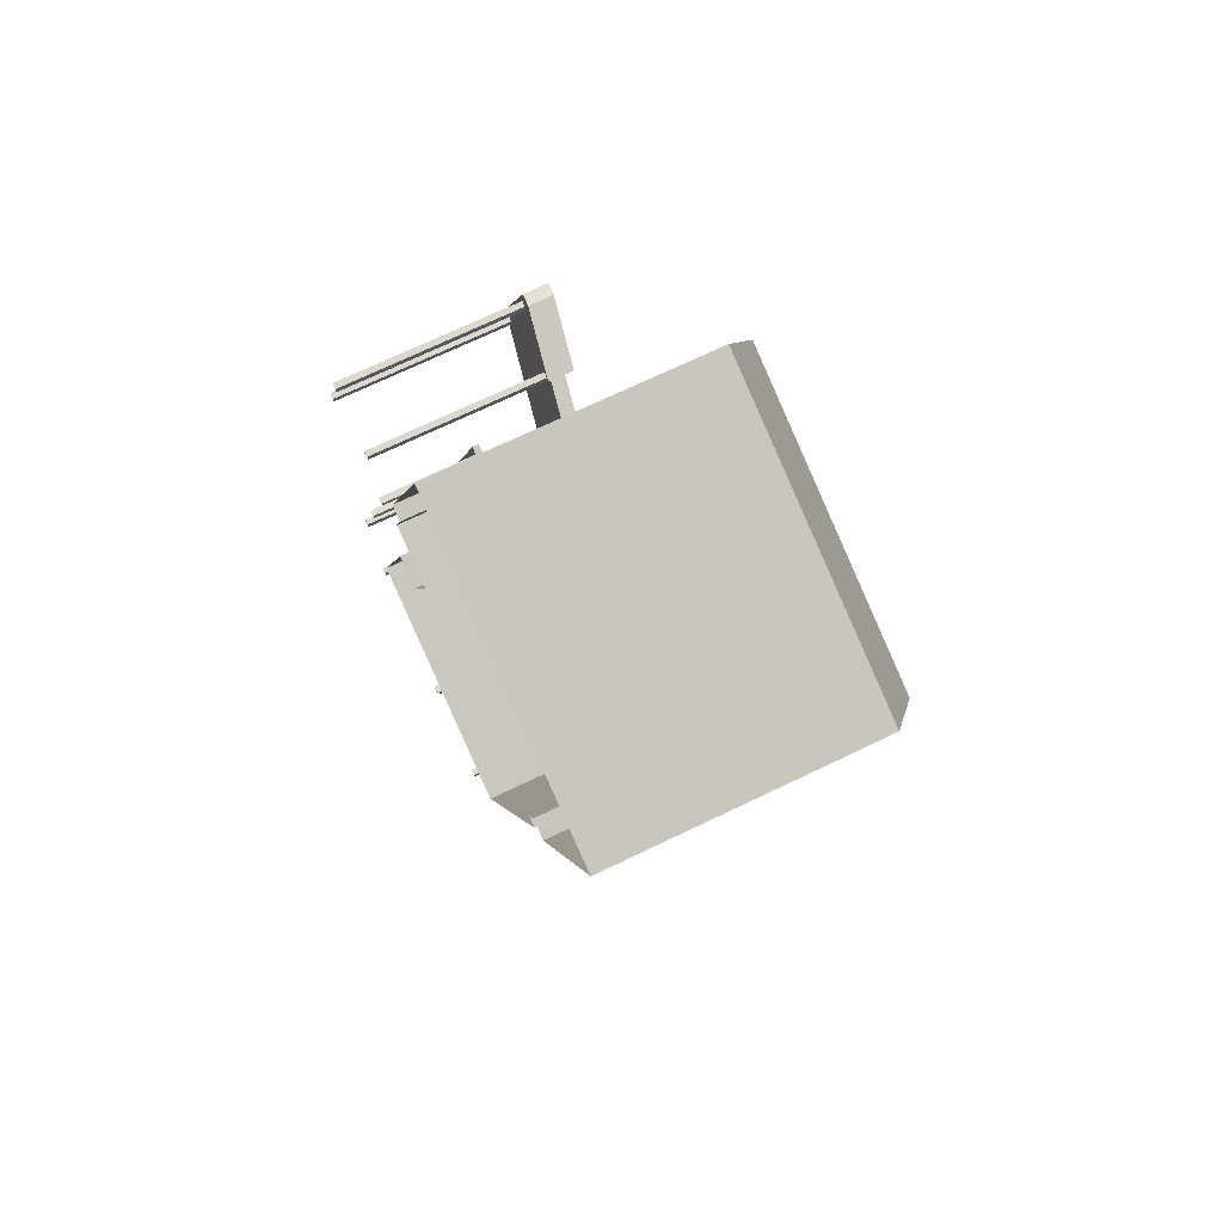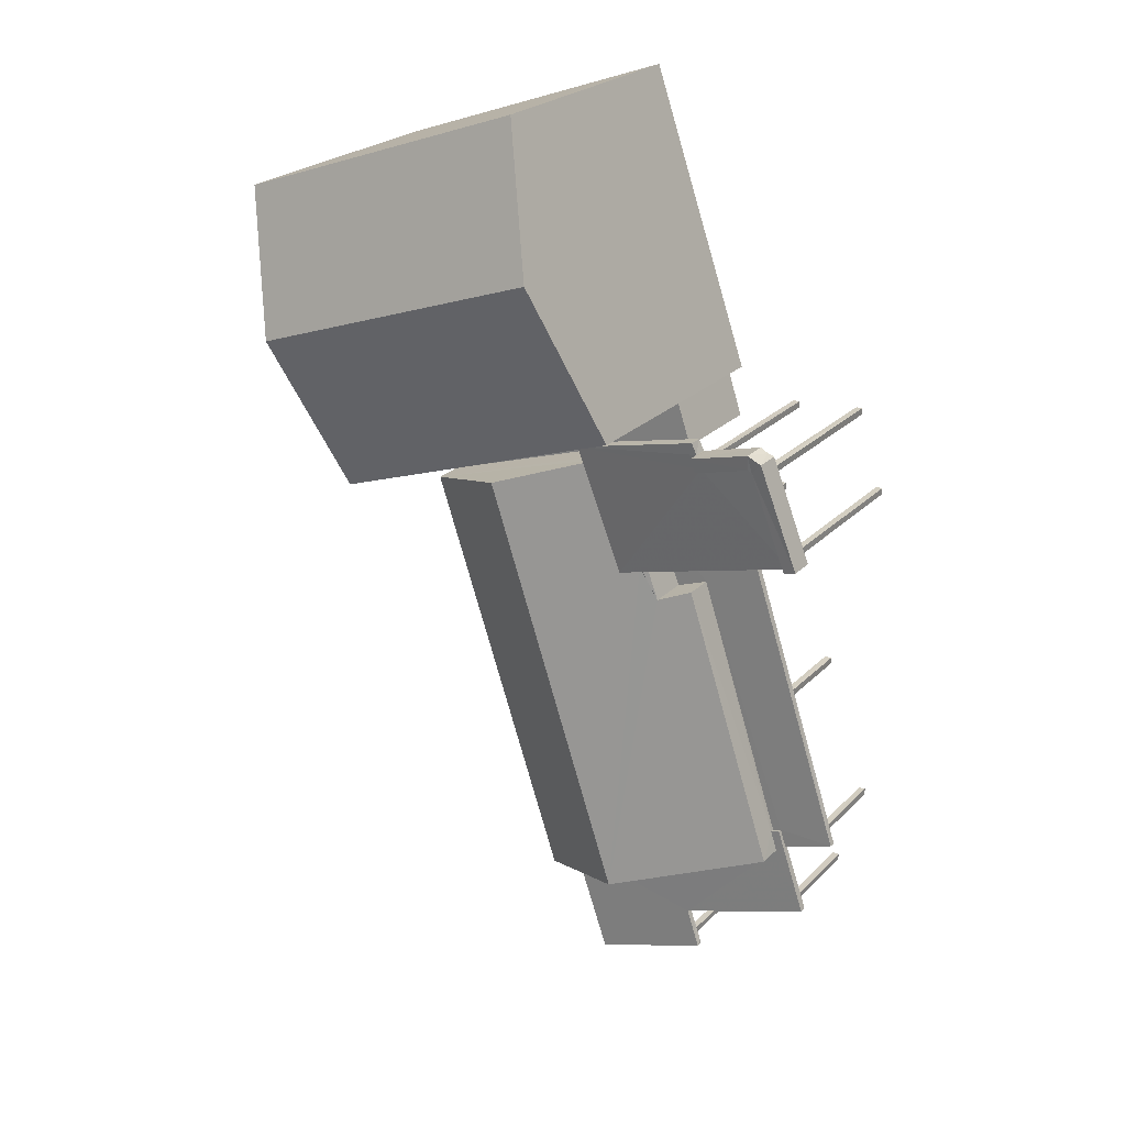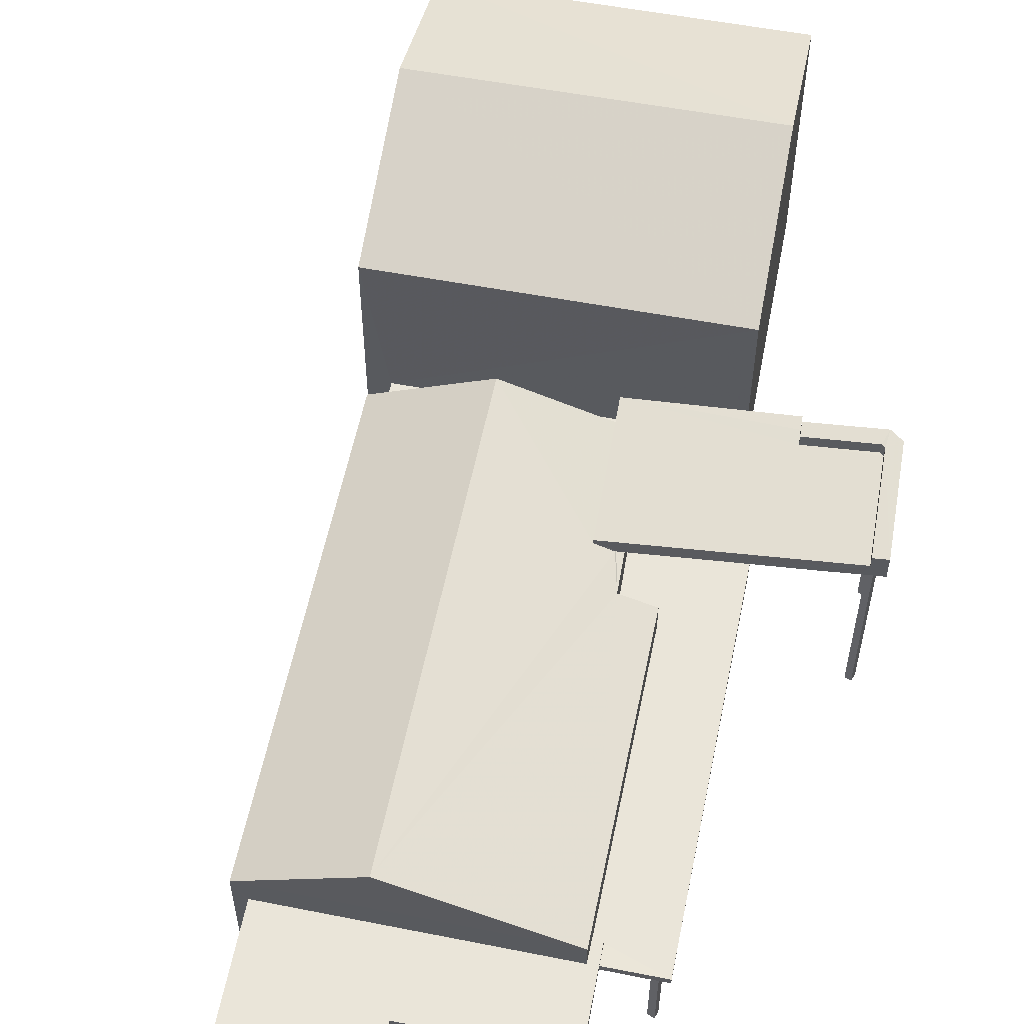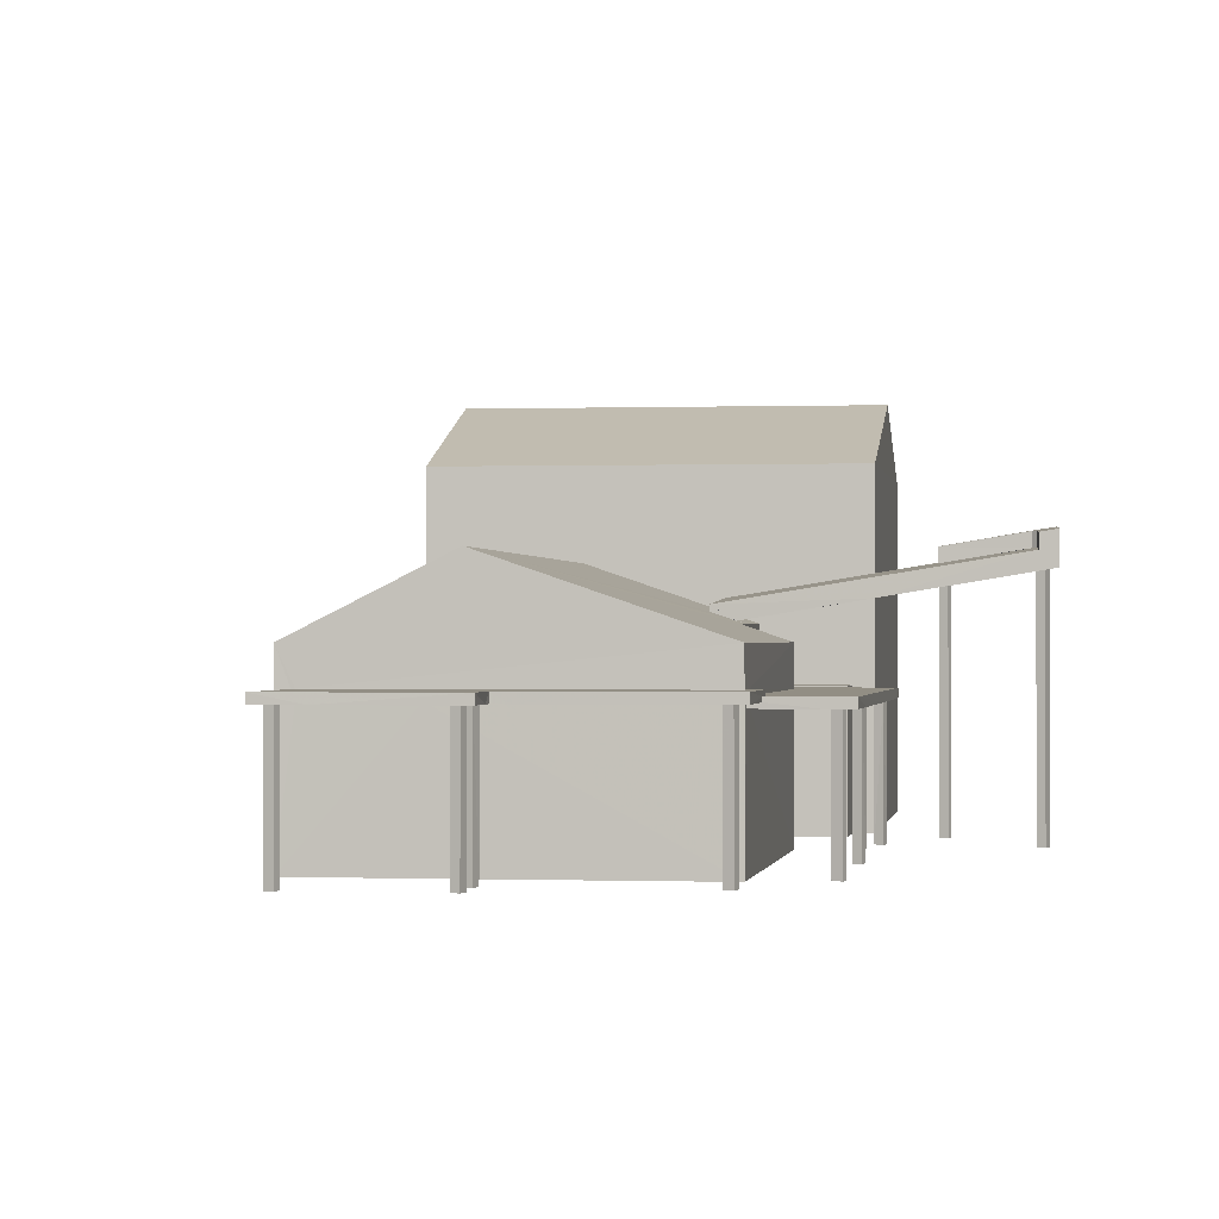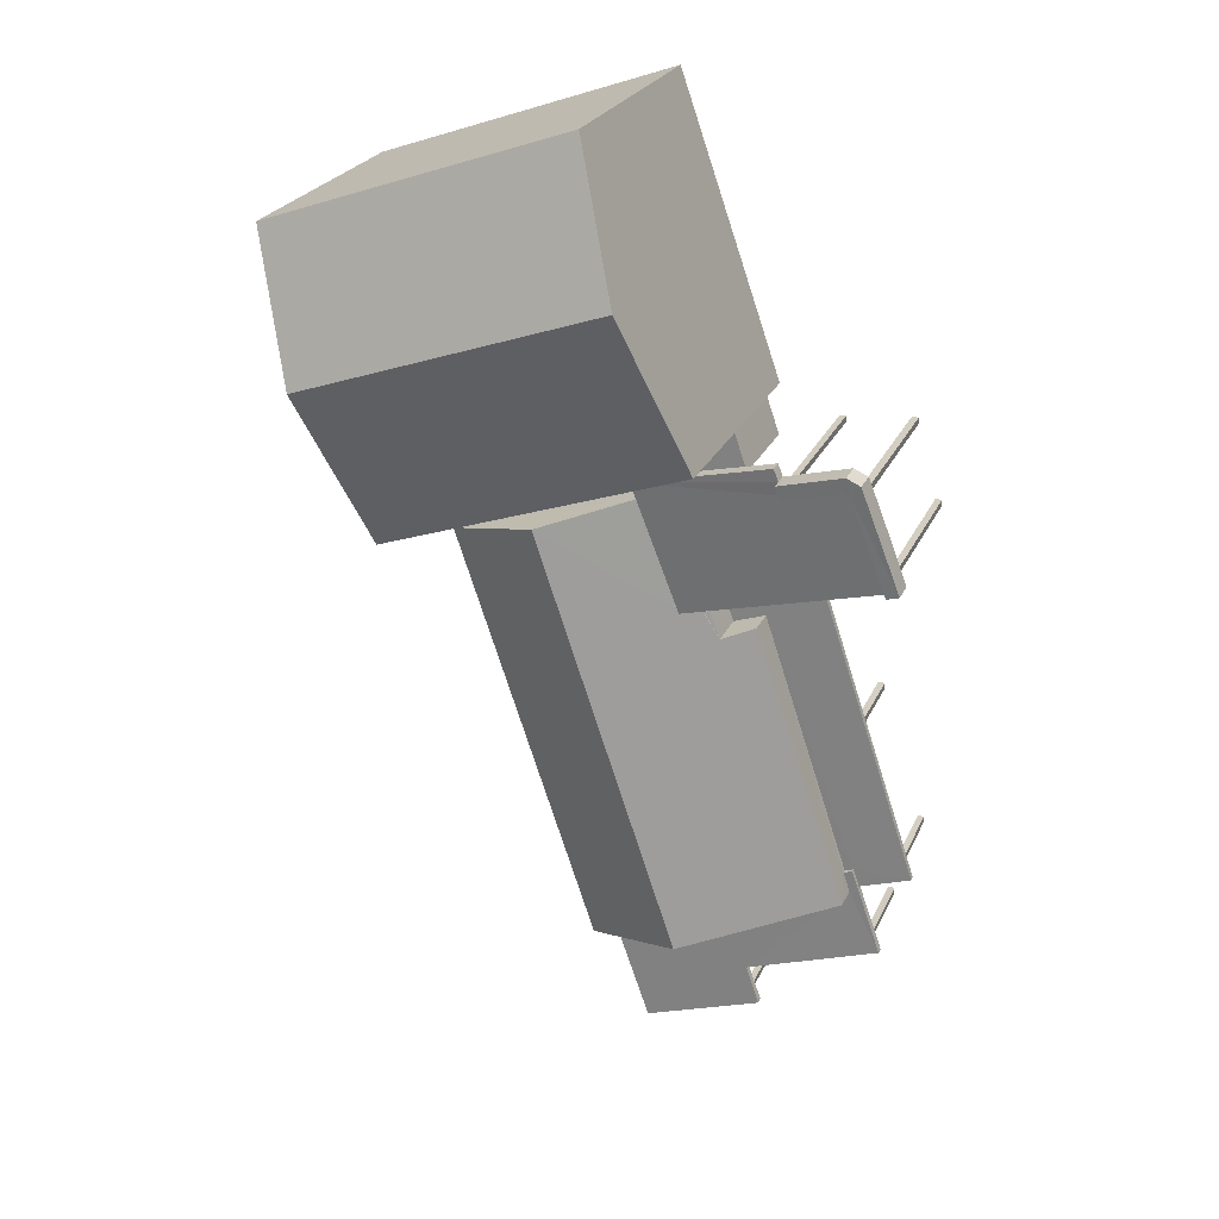
<metadata>
{"format":"obj","ext":"obj","renderer":"f3d","projection":"perspective","resolution":1024,"background":"white","views":[{"elev":71.9,"azim":-115.5,"up":"+Y"},{"elev":24.4,"azim":32.8,"up":"+Y"},{"elev":57.9,"azim":30.3,"up":"+Z"},{"elev":-0.5,"azim":27.0,"up":"+Z"},{"elev":25.0,"azim":20.2,"up":"+Y"}]}
</metadata>
<code>
v -8.911e+04 -1.009e+05 1.466
v -8.911e+04 -1.009e+05 1.466
v -8.911e+04 -1.009e+05 1.466
v -8.911e+04 -1.009e+05 1.466
v -8.911e+04 -1.009e+05 1.468
v -8.911e+04 -1.009e+05 1.468
v -8.911e+04 -1.009e+05 1.468
v -8.911e+04 -1.009e+05 1.468
v -8.912e+04 -1.009e+05 1.47
v -8.912e+04 -1.009e+05 1.47
v -8.912e+04 -1.009e+05 1.47
v -8.912e+04 -1.009e+05 1.47
v -8.911e+04 -1.009e+05 1.469
v -8.911e+04 -1.009e+05 1.469
v -8.911e+04 -1.009e+05 1.469
v -8.911e+04 -1.009e+05 1.469
v -8.912e+04 -1.009e+05 1.466
v -8.912e+04 -1.009e+05 1.466
v -8.912e+04 -1.009e+05 1.466
v -8.912e+04 -1.009e+05 1.466
v -8.911e+04 -1.009e+05 1.469
v -8.911e+04 -1.009e+05 1.469
v -8.911e+04 -1.009e+05 1.469
v -8.911e+04 -1.009e+05 1.469
v -8.912e+04 -1.009e+05 1.47
v -8.912e+04 -1.009e+05 1.47
v -8.912e+04 -1.009e+05 1.47
v -8.912e+04 -1.009e+05 1.47
v -8.911e+04 -1.009e+05 1.467
v -8.911e+04 -1.009e+05 1.467
v -8.911e+04 -1.009e+05 1.467
v -8.911e+04 -1.009e+05 1.467
v -8.912e+04 -1.009e+05 1.467
v -8.912e+04 -1.009e+05 1.467
v -8.912e+04 -1.009e+05 1.467
v -8.912e+04 -1.009e+05 1.467
v -8.912e+04 -1.009e+05 1.467
v -8.913e+04 -1.009e+05 1.466
v -8.912e+04 -1.009e+05 1.467
v -8.912e+04 -1.009e+05 1.467
v -8.912e+04 -1.009e+05 1.47
v -8.912e+04 -1.009e+05 1.467
v -8.912e+04 -1.009e+05 1.467
v -8.911e+04 -1.009e+05 1.469
v -8.912e+04 -1.009e+05 1.465
v -8.912e+04 -1.009e+05 1.466
v -8.912e+04 -1.009e+05 1.466
v -8.912e+04 -1.009e+05 1.467
v -8.912e+04 -1.009e+05 1.467
v -8.912e+04 -1.009e+05 1.467
v -8.912e+04 -1.009e+05 1.47
v -8.912e+04 -1.009e+05 1.47
v -8.912e+04 -1.009e+05 1.47
v -8.912e+04 -1.009e+05 1.47
v -8.911e+04 -1.009e+05 5.479
v -8.911e+04 -1.009e+05 5.491
v -8.911e+04 -1.009e+05 5.508
v -8.912e+04 -1.009e+05 5.275
v -8.912e+04 -1.009e+05 5.264
v -8.912e+04 -1.009e+05 5.256
v -8.912e+04 -1.009e+05 4.997
v -8.912e+04 -1.009e+05 5.261
v -8.911e+04 -1.009e+05 5.254
v -8.911e+04 -1.009e+05 5.465
v -8.912e+04 -1.009e+05 5.242
v -8.912e+04 -1.009e+05 3.567
v -8.912e+04 -1.009e+05 3.566
v -8.912e+04 -1.009e+05 3.566
v -8.912e+04 -1.009e+05 3.566
v -8.911e+04 -1.009e+05 3.568
v -8.911e+04 -1.009e+05 3.567
v -8.912e+04 -1.009e+05 3.566
v -8.911e+04 -1.009e+05 3.567
v -8.911e+04 -1.009e+05 3.567
v -8.912e+04 -1.009e+05 3.566
v -8.912e+04 -1.009e+05 3.566
v -8.911e+04 -1.009e+05 3.648
v -8.912e+04 -1.009e+05 3.648
v -8.911e+04 -1.009e+05 3.648
v -8.911e+04 -1.009e+05 3.648
v -8.911e+04 -1.009e+05 3.648
v -8.911e+04 -1.009e+05 3.648
v -8.911e+04 -1.009e+05 3.648
v -8.911e+04 -1.009e+05 3.648
v -8.911e+04 -1.009e+05 3.648
v -8.912e+04 -1.009e+05 3.649
v -8.912e+04 -1.009e+05 3.649
v -8.912e+04 -1.009e+05 3.649
v -8.912e+04 -1.009e+05 3.649
v -8.912e+04 -1.009e+05 3.649
v -8.911e+04 -1.009e+05 5.379
v -8.911e+04 -1.009e+05 5.398
v -8.911e+04 -1.009e+05 5.358
v -8.911e+04 -1.009e+05 5.393
v -8.911e+04 -1.009e+05 5.472
v -8.911e+04 -1.009e+05 5.412
v -8.911e+04 -1.009e+05 5.425
v -8.912e+04 -1.009e+05 5.246
v -8.912e+04 -1.009e+05 5.257
v -8.912e+04 -1.009e+05 4.757
v -8.912e+04 -1.009e+05 4.737
v -8.912e+04 -1.009e+05 4.675
v -8.912e+04 -1.009e+05 4.676
v -8.912e+04 -1.009e+05 4.719
v -8.911e+04 -1.009e+05 3.567
v -8.911e+04 -1.009e+05 3.567
v -8.911e+04 -1.009e+05 3.568
v -8.911e+04 -1.009e+05 3.568
v -8.911e+04 -1.009e+05 3.568
v -8.911e+04 -1.009e+05 3.568
v -8.911e+04 -1.009e+05 3.567
v -8.912e+04 -1.009e+05 3.649
v -8.912e+04 -1.009e+05 3.649
v -8.912e+04 -1.009e+05 3.649
v -8.911e+04 -1.009e+05 3.648
v -8.912e+04 -1.009e+05 3.649
v -8.912e+04 -1.009e+05 3.649
v -8.912e+04 -1.009e+05 3.649
v -8.912e+04 -1.009e+05 3.649
v -8.912e+04 -1.009e+05 3.649
v -8.912e+04 -1.009e+05 3.649
v -8.912e+04 -1.009e+05 3.649
v -8.912e+04 -1.009e+05 3.649
v -8.912e+04 -1.009e+05 3.649
v -8.912e+04 -1.009e+05 3.649
v -8.912e+04 -1.009e+05 3.649
v -8.912e+04 -1.009e+05 3.649
v -8.912e+04 -1.009e+05 3.649
v -8.912e+04 -1.009e+05 3.649
v -8.912e+04 -1.009e+05 3.566
v -8.912e+04 -1.009e+05 3.566
v -8.912e+04 -1.009e+05 3.566
v -8.911e+04 -1.009e+05 5.525
v -8.911e+04 -1.009e+05 5.498
v -8.911e+04 -1.009e+05 5.484
v -8.911e+04 -1.009e+05 3.568
v -8.911e+04 -1.009e+05 3.568
v -8.911e+04 -1.009e+05 3.568
v -8.911e+04 -1.009e+05 3.718
v -8.911e+04 -1.009e+05 3.718
v -8.911e+04 -1.009e+05 3.718
v -8.912e+04 -1.009e+05 3.716
v -8.912e+04 -1.009e+05 3.716
v -8.911e+04 -1.009e+05 3.718
v -8.912e+04 -1.009e+05 3.716
v -8.912e+04 -1.009e+05 3.717
v -8.912e+04 -1.009e+05 8.221
v -8.912e+04 -1.009e+05 8.22
v -8.913e+04 -1.009e+05 7.085
v -8.912e+04 -1.009e+05 5.534
v -8.911e+04 -1.009e+05 5.676
v -8.911e+04 -1.009e+05 5.769
v -8.911e+04 -1.009e+05 5.759
v -8.912e+04 -1.009e+05 4.91
v -8.912e+04 -1.009e+05 5.037
v -8.912e+04 -1.009e+05 5.557
v -8.912e+04 -1.009e+05 5.546
v -8.912e+04 -1.009e+05 7.085
v -8.912e+04 -1.009e+05 4.631
v -8.912e+04 -1.009e+05 4.651
v -8.912e+04 -1.009e+05 4.372
v -8.912e+04 -1.009e+05 4.374
v -8.912e+04 -1.009e+05 5.561
v -8.912e+04 -1.009e+05 4.621
v -8.912e+04 -1.009e+05 5.563
v -8.911e+04 -1.009e+05 4.373
v -8.912e+04 -1.009e+05 4.371
v -8.912e+04 -1.009e+05 4.679
v -8.912e+04 -1.009e+05 7.086
v -8.912e+04 -1.009e+05 4.809
v -8.912e+04 -1.009e+05 4.836
v -8.912e+04 -1.009e+05 3.716
v -8.912e+04 -1.009e+05 3.717
v -8.912e+04 -1.009e+05 3.716
v -8.912e+04 -1.009e+05 3.715
v -8.912e+04 -1.009e+05 3.716
v -8.912e+04 -1.009e+05 3.716
v -8.912e+04 -1.009e+05 7.084
v -8.911e+04 -1.009e+05 5.926
v -8.911e+04 -1.009e+05 5.975
v -8.911e+04 -1.009e+05 6.019
v -8.911e+04 -1.009e+05 6.075
v -8.912e+04 -1.009e+05 5.784
v -8.911e+04 -1.009e+05 6.009
v -8.912e+04 -1.009e+05 5.796
v -8.911e+04 -1.009e+05 6.041
v -8.912e+04 -1.009e+05 3.799
v -8.912e+04 -1.009e+05 3.799
v -8.912e+04 -1.009e+05 3.799
v -8.912e+04 -1.009e+05 3.799
v -8.911e+04 -1.009e+05 3.798
v -8.911e+04 -1.009e+05 3.798
v -8.911e+04 -1.009e+05 3.798
v -8.911e+04 -1.009e+05 3.798
v -8.912e+04 -1.009e+05 4.371
f 1 2 3
f 1 4 2
f 5 6 7
f 5 8 6
f 9 10 11
f 9 12 10
f 13 14 15
f 16 13 15
f 17 18 19
f 17 20 18
f 21 22 23
f 21 24 22
f 25 26 27
f 28 25 27
f 29 30 31
f 32 29 31
f 33 34 35
f 36 33 35
f 37 38 39
f 40 41 42
f 43 44 41
f 38 45 39
f 45 46 47
f 48 40 39
f 49 44 43
f 47 50 48
f 40 48 43
f 40 43 41
f 45 47 39
f 39 47 48
f 51 52 53
f 54 51 53
f 55 56 57
f 56 58 59
f 59 58 60
f 61 62 63
f 62 64 63
f 55 64 56
f 61 65 62
f 58 64 62
f 56 64 58
f 66 67 68
f 67 69 68
f 70 68 71
f 68 69 72
f 71 68 73
f 73 68 74
f 75 68 72
f 76 74 68
f 75 76 68
f 77 78 79
f 80 81 82
f 81 83 82
f 84 85 83
f 79 78 84
f 81 79 84
f 81 84 83
f 86 87 88
f 89 88 90
f 90 88 87
f 91 92 93
f 94 95 96
f 92 96 97
f 93 92 97
f 96 95 97
f 60 98 59
f 99 98 100
f 100 101 99
f 61 102 103
f 61 100 65
f 100 104 101
f 60 65 98
f 100 61 103
f 98 65 100
f 105 74 106
f 107 70 106
f 73 74 105
f 70 71 106
f 108 109 70
f 108 70 110
f 110 70 107
f 111 105 106
f 71 111 106
f 112 113 78
f 77 114 78
f 82 115 80
f 115 77 80
f 116 112 78
f 115 117 77
f 117 118 114
f 119 116 78
f 114 119 78
f 77 117 114
f 120 121 122
f 123 120 122
f 118 117 124
f 125 116 118
f 126 112 116
f 86 112 127
f 87 86 127
f 128 89 129
f 123 122 128
f 89 90 126
f 121 120 125
f 121 118 124
f 126 127 112
f 123 128 129
f 125 129 89
f 121 125 118
f 125 89 116
f 89 126 116
f 76 130 131
f 132 69 131
f 72 69 132
f 76 75 130
f 130 132 131
f 63 64 95
f 93 63 91
f 55 57 133
f 94 63 95
f 134 133 95
f 64 135 95
f 91 63 94
f 134 55 133
f 135 134 95
f 108 110 136
f 108 136 137
f 138 106 137
f 138 107 106
f 136 138 137
f 139 140 141
f 140 142 143
f 144 141 143
f 143 142 145
f 143 145 146
f 141 140 143
f 147 148 149
f 150 151 152
f 152 153 150
f 154 151 150
f 155 154 150
f 156 155 157
f 157 155 150
f 148 147 158
f 100 103 159
f 160 100 159
f 161 162 163
f 164 165 166
f 102 159 103
f 164 166 167
f 168 165 164
f 164 159 102
f 164 102 168
f 158 147 169
f 168 170 165
f 165 170 163
f 170 171 163
f 165 163 162
f 172 173 174
f 172 174 175
f 174 176 175
f 174 177 176
f 149 148 178
f 179 180 181
f 180 182 181
f 183 184 185
f 181 182 186
f 184 181 186
f 185 184 186
f 187 188 189
f 189 188 190
f 191 188 192
f 193 191 192
f 194 191 193
f 191 190 188
f 187 122 121
f 128 122 187
f 121 124 188
f 187 121 188
f 148 158 178
f 133 182 95
f 95 180 97
f 95 182 180
f 71 7 6
f 71 73 7
f 136 14 13
f 136 110 14
f 132 36 35
f 132 130 36
f 115 82 192
f 82 83 139
f 192 139 193
f 193 139 141
f 192 82 139
f 47 46 175
f 46 158 175
f 39 172 37
f 172 158 169
f 175 158 172
f 37 172 169
f 129 10 12
f 123 129 12
f 116 52 51
f 118 116 51
f 165 162 166
f 87 26 25
f 90 87 25
f 65 19 18
f 65 60 19
f 55 4 1
f 55 134 4
f 88 189 86
f 189 190 112
f 86 189 112
f 190 113 112
f 75 34 33
f 75 72 34
f 101 104 171
f 155 101 171
f 155 171 154
f 171 170 154
f 111 6 8
f 111 71 6
f 88 89 189
f 89 128 187
f 189 89 187
f 132 35 34
f 72 132 34
f 119 54 53
f 119 114 54
f 129 11 10
f 129 125 11
f 1 64 55
f 1 3 64
f 186 182 57
f 186 57 56
f 182 133 57
f 75 33 36
f 130 75 36
f 24 77 22
f 24 80 77
f 48 67 43
f 177 67 48
f 195 177 174
f 160 145 195
f 67 66 43
f 146 159 164
f 160 159 145
f 177 145 67
f 145 159 146
f 195 145 177
f 118 51 54
f 114 118 54
f 110 15 14
f 110 107 15
f 137 140 108
f 140 139 108
f 108 83 109
f 109 83 85
f 139 83 108
f 40 173 172
f 39 40 172
f 183 157 150
f 183 185 157
f 29 91 94
f 29 32 91
f 99 155 156
f 99 101 155
f 92 31 30
f 96 92 30
f 60 17 19
f 60 58 17
f 65 18 20
f 62 65 20
f 116 53 52
f 116 119 53
f 68 70 49
f 49 70 44
f 109 84 44
f 109 85 84
f 70 109 44
f 62 20 17
f 58 62 17
f 111 8 5
f 105 111 5
f 186 56 185
f 157 185 59
f 157 59 98
f 185 56 59
f 123 12 9
f 120 123 9
f 41 161 42
f 41 162 161
f 166 191 194
f 166 194 167
f 194 143 167
f 194 144 143
f 178 46 45
f 178 158 46
f 30 94 96
f 30 29 94
f 195 173 161
f 161 173 42
f 195 174 173
f 42 173 40
f 87 27 26
f 87 127 27
f 184 153 152
f 181 184 152
f 192 188 117
f 192 117 115
f 188 124 117
f 81 80 24
f 21 81 24
f 91 32 31
f 92 91 31
f 125 9 11
f 125 120 9
f 99 157 98
f 99 156 157
f 135 2 4
f 134 135 4
f 23 81 21
f 23 79 81
f 138 16 15
f 107 138 15
f 90 25 28
f 126 90 28
f 170 168 154
f 168 102 154
f 154 102 61
f 179 151 180
f 151 154 61
f 151 61 63
f 151 97 180
f 63 93 151
f 93 97 151
f 136 13 16
f 138 136 16
f 178 45 38
f 149 178 38
f 105 5 7
f 73 105 7
f 142 140 74
f 131 142 76
f 140 137 106
f 76 142 74
f 74 140 106
f 77 23 22
f 77 79 23
f 149 38 37
f 169 149 37
f 147 149 169
f 176 48 50
f 176 177 48
f 64 3 2
f 135 64 2
f 179 181 152
f 151 179 152
f 183 150 153
f 184 183 153
f 78 41 44
f 41 113 162
f 162 190 166
f 166 190 191
f 44 84 78
f 41 78 113
f 113 190 162
f 66 68 49
f 43 66 49
f 167 146 164
f 167 143 146
f 144 194 193
f 141 144 193
f 47 175 176
f 50 47 176
f 161 163 104
f 161 104 195
f 195 100 160
f 163 171 104
f 104 100 195
f 67 145 69
f 69 142 131
f 69 145 142
f 127 28 27
f 127 126 28

</code>
